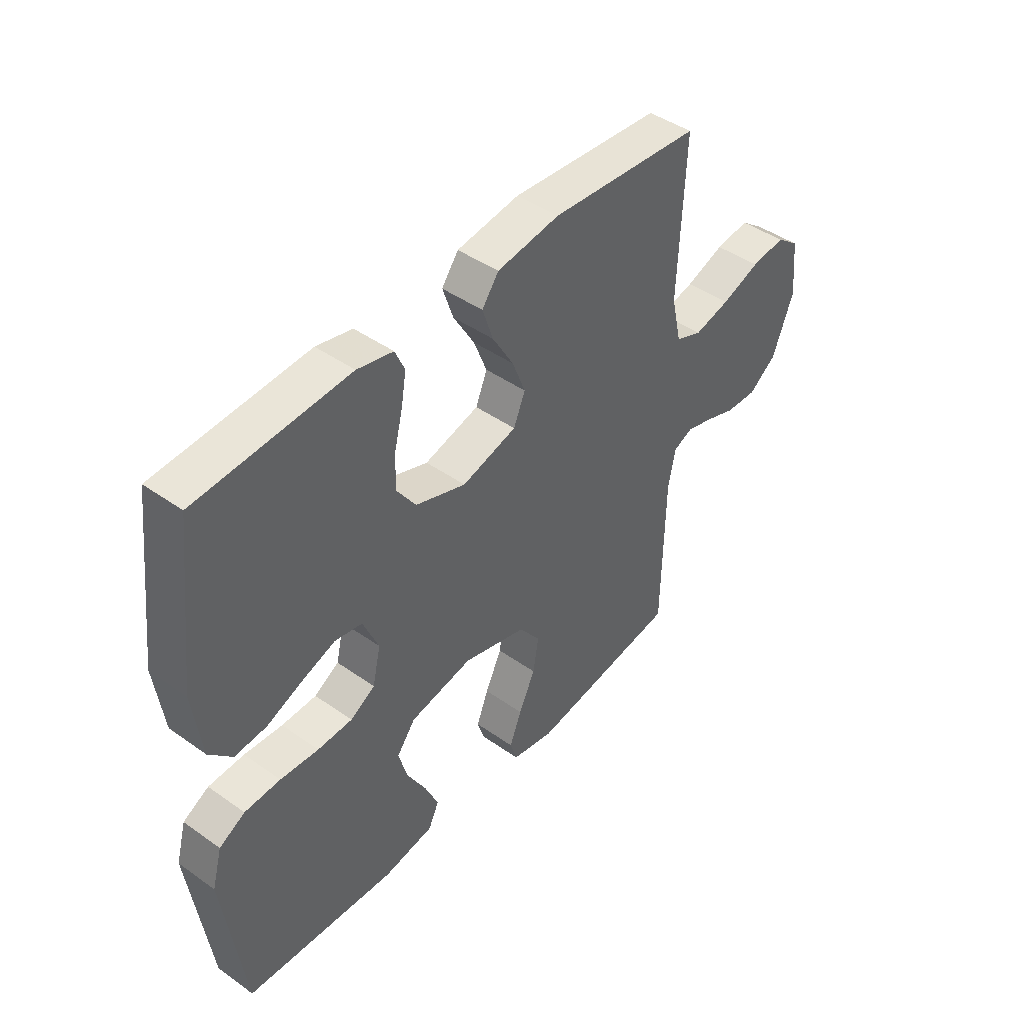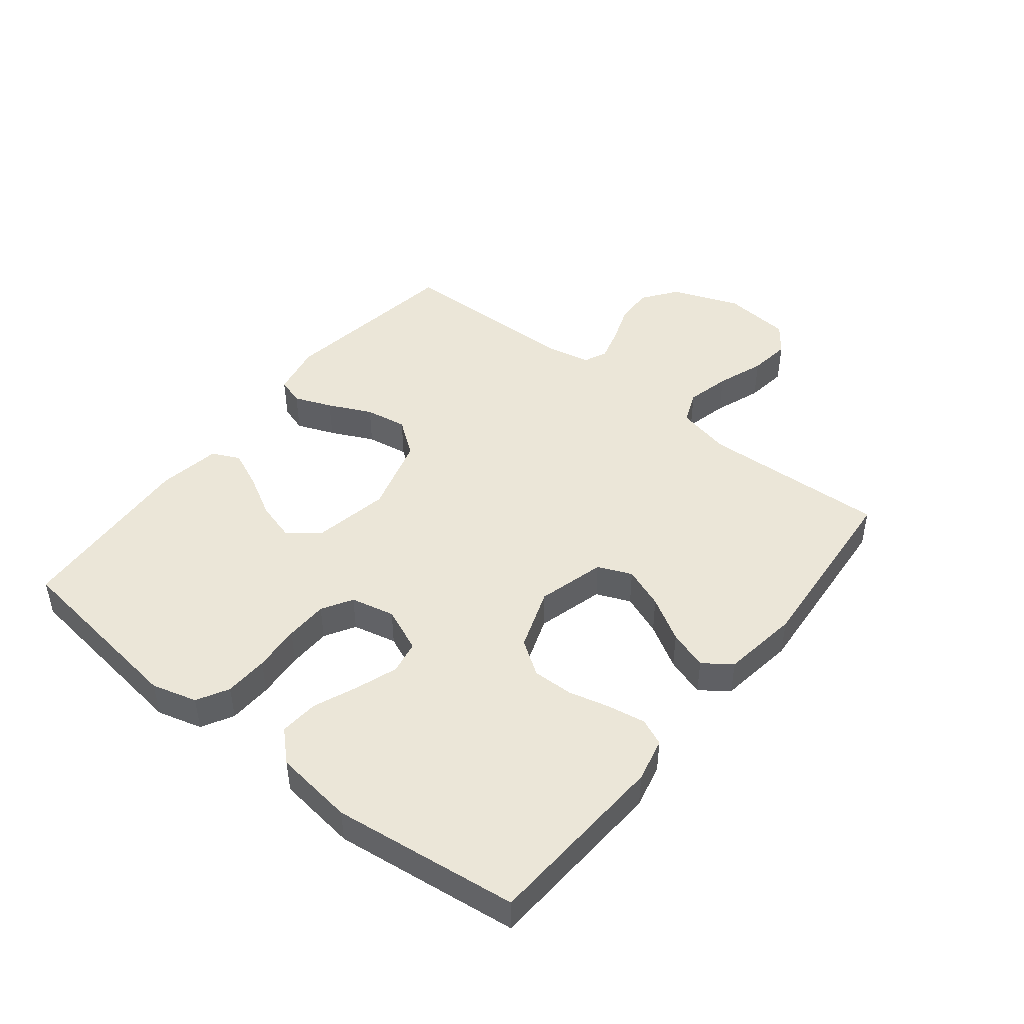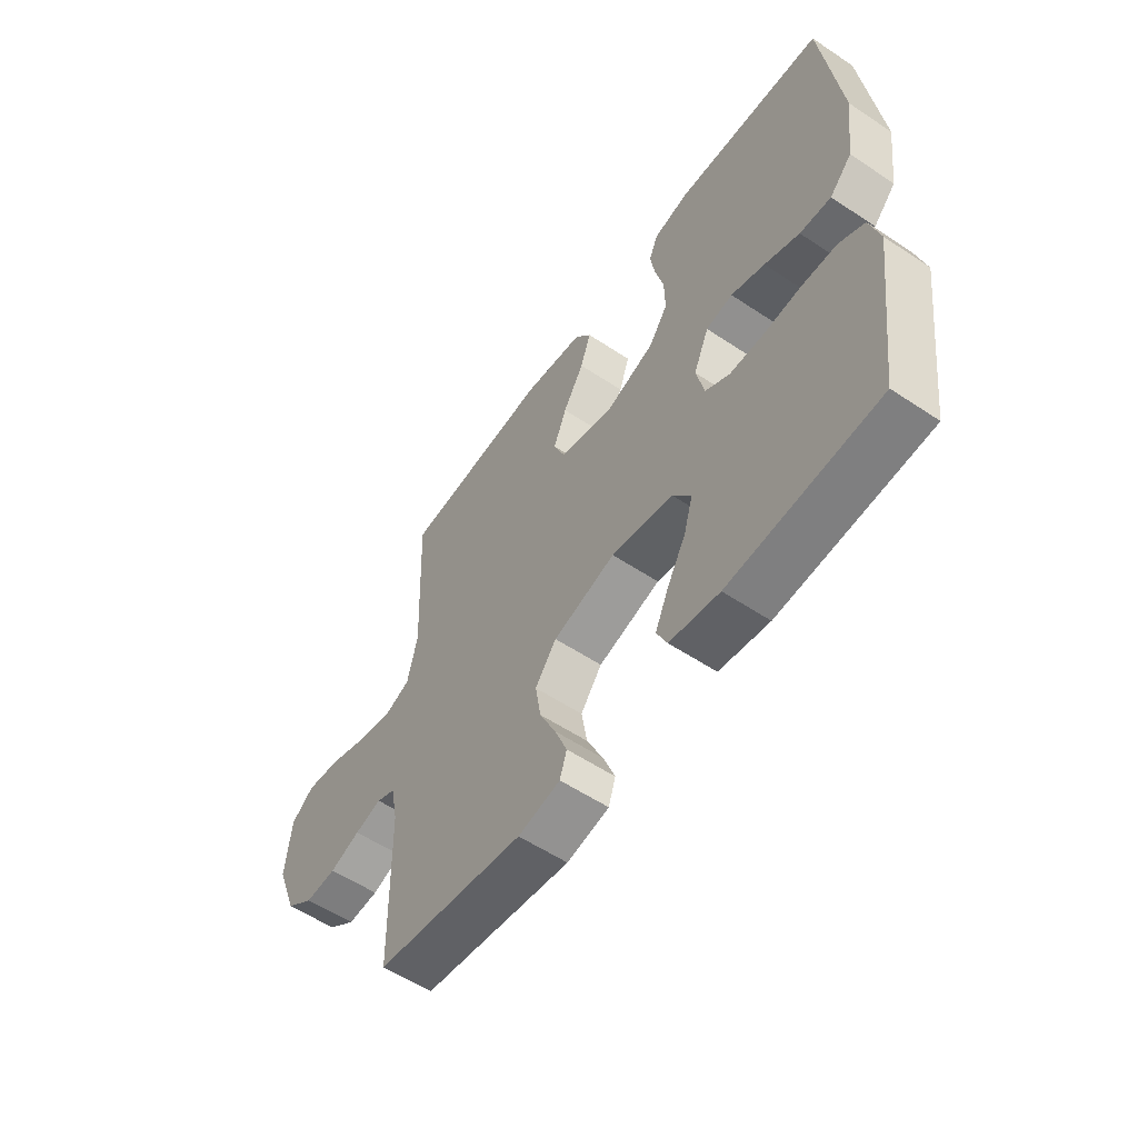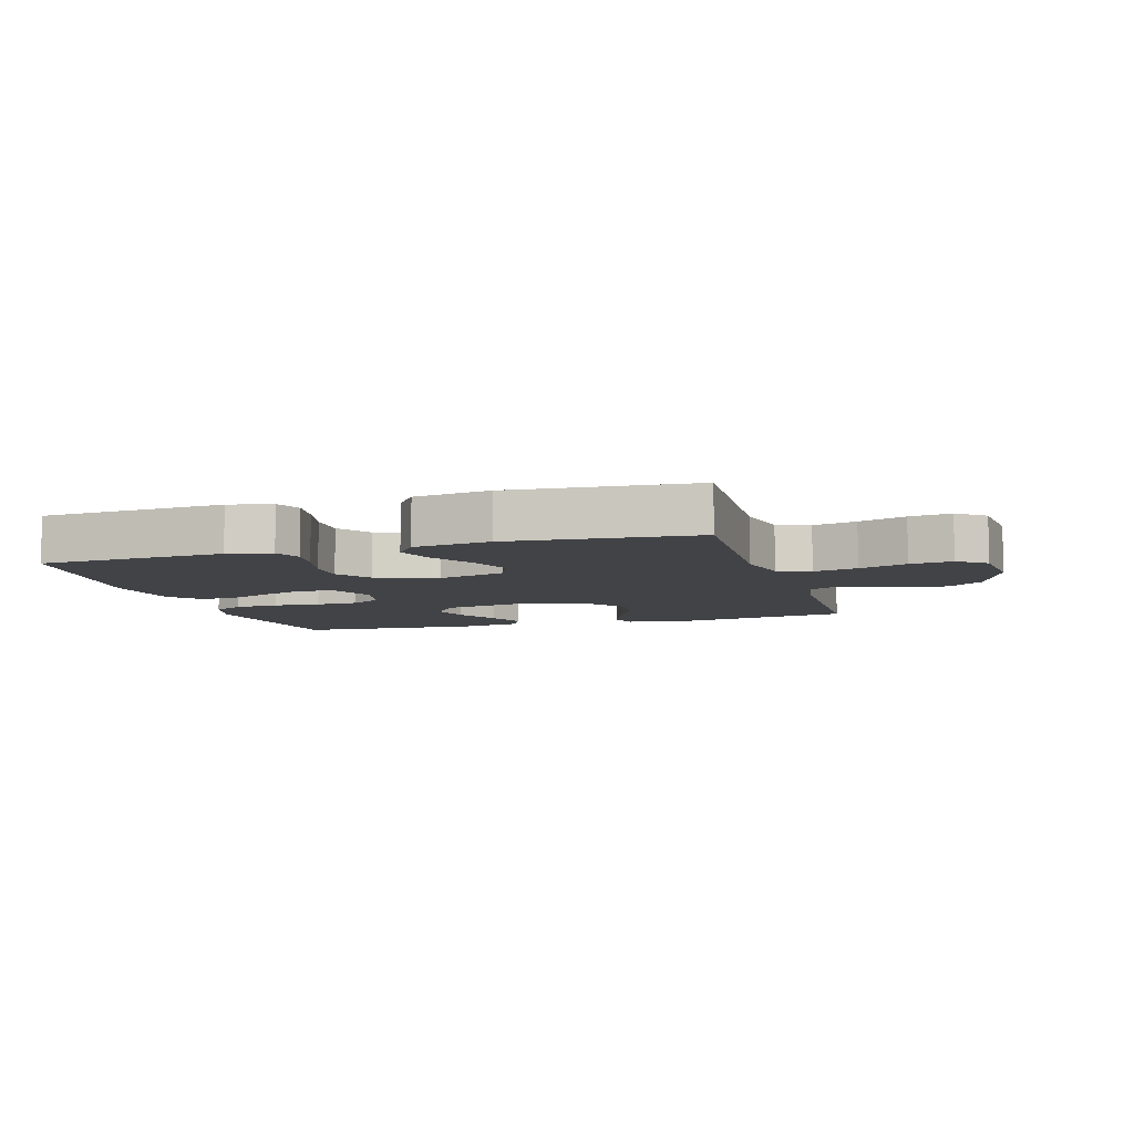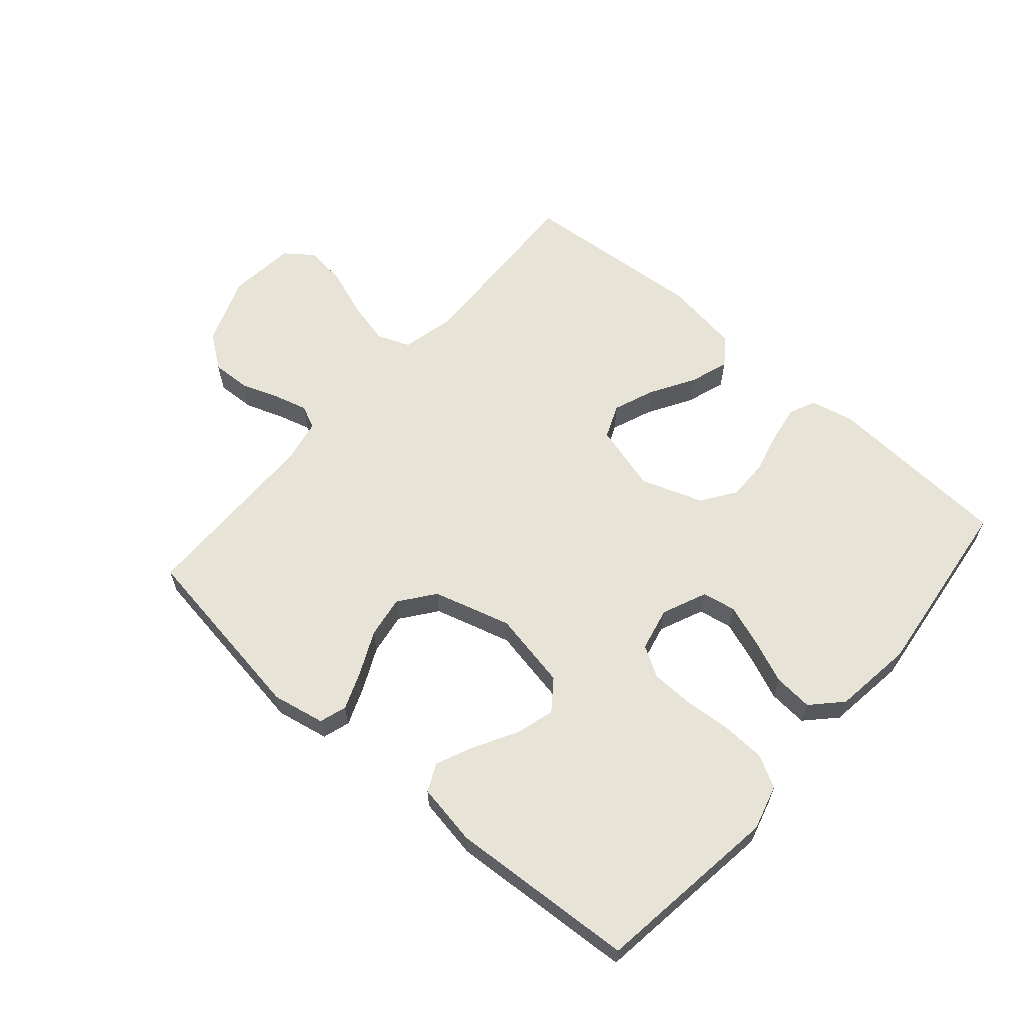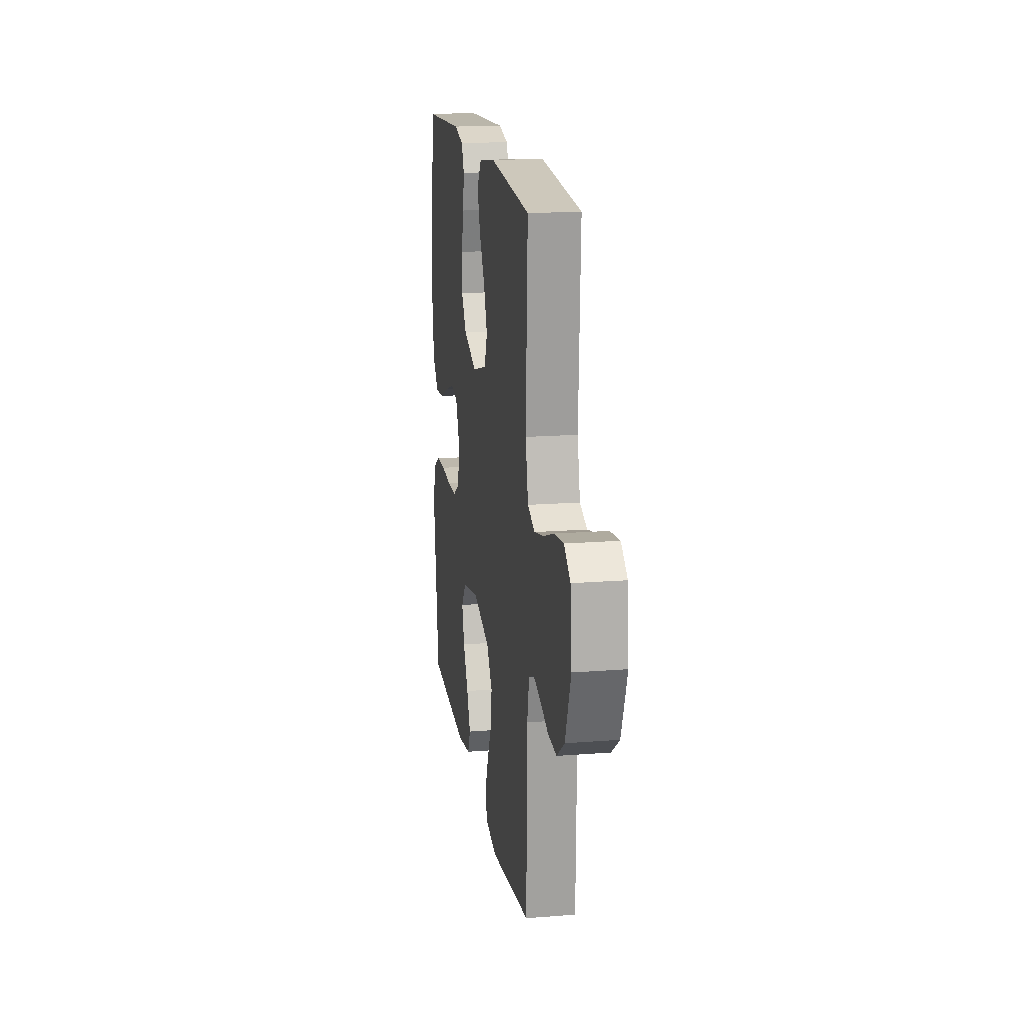
<metadata>
{"format":"obj","ext":"obj","renderer":"f3d","projection":"perspective","resolution":1024,"background":"white","views":[{"elev":44.3,"azim":-50.4,"up":"+Z"},{"elev":46.1,"azim":-51.6,"up":"+Y"},{"elev":-56.7,"azim":-124.8,"up":"+Z"},{"elev":-7.5,"azim":16.5,"up":"+Y"},{"elev":61.9,"azim":-138.9,"up":"+Y"},{"elev":17.3,"azim":81.1,"up":"+Z"}]}
</metadata>
<code>
v -0.5 0.07 0.5
v -0.2 0.07 0.518
v -0.129 0.07 0.502
v -0.11 0.07 0.459
v -0.12 0.07 0.399
v -0.137 0.07 0.331
v -0.138 0.07 0.265
v -0.1 0.07 0.21
v 0 0.07 0.175
v 0.109 0.07 0.205
v 0.132 0.07 0.26
v 0.106 0.07 0.327
v 0.064 0.07 0.398
v 0.043 0.07 0.461
v 0.076 0.07 0.506
v 0.2 0.07 0.524
v 0.5 0.07 0.5
v 0.487 0.07 0.2
v 0.507 0.07 0.112
v 0.56 0.07 0.091
v 0.631 0.07 0.108
v 0.708 0.07 0.136
v 0.776 0.07 0.145
v 0.822 0.07 0.11
v 0.833 0.07 0
v 0.791 0.07 -0.11
v 0.735 0.07 -0.151
v 0.672 0.07 -0.148
v 0.611 0.07 -0.126
v 0.557 0.07 -0.111
v 0.519 0.07 -0.128
v 0.505 0.07 -0.2
v 0.5 0.07 -0.5
v 0.2 0.07 -0.545
v 0.115 0.07 -0.528
v 0.101 0.07 -0.484
v 0.125 0.07 -0.423
v 0.158 0.07 -0.353
v 0.169 0.07 -0.285
v 0.126 0.07 -0.228
v 0 0.07 -0.192
v -0.125 0.07 -0.216
v -0.162 0.07 -0.265
v -0.144 0.07 -0.328
v -0.106 0.07 -0.396
v -0.079 0.07 -0.457
v -0.1 0.07 -0.502
v -0.2 0.07 -0.519
v -0.5 0.07 -0.5
v -0.54 0.07 -0.2
v -0.52 0.07 -0.127
v -0.469 0.07 -0.099
v -0.398 0.07 -0.096
v -0.322 0.07 -0.102
v -0.253 0.07 -0.1
v -0.204 0.07 -0.071
v -0.188 0.07 0
v -0.219 0.07 0.072
v -0.273 0.07 0.082
v -0.341 0.07 0.058
v -0.411 0.07 0.029
v -0.474 0.07 0.024
v -0.519 0.07 0.071
v -0.536 0.07 0.2
v -0.5 0 0.5
v -0.2 0 0.518
v -0.129 0 0.502
v -0.11 0 0.459
v -0.12 0 0.399
v -0.137 0 0.331
v -0.138 0 0.265
v -0.1 0 0.21
v 0 0 0.175
v 0.109 0 0.205
v 0.132 0 0.26
v 0.106 0 0.327
v 0.064 0 0.398
v 0.043 0 0.461
v 0.076 0 0.506
v 0.2 0 0.524
v 0.5 0 0.5
v 0.487 0 0.2
v 0.507 0 0.112
v 0.56 0 0.091
v 0.631 0 0.108
v 0.708 0 0.136
v 0.776 0 0.145
v 0.822 0 0.11
v 0.833 0 0
v 0.791 0 -0.11
v 0.735 0 -0.151
v 0.672 0 -0.148
v 0.611 0 -0.126
v 0.557 0 -0.111
v 0.519 0 -0.128
v 0.505 0 -0.2
v 0.5 0 -0.5
v 0.2 0 -0.545
v 0.115 0 -0.528
v 0.101 0 -0.484
v 0.125 0 -0.423
v 0.158 0 -0.353
v 0.169 0 -0.285
v 0.126 0 -0.228
v 0 0 -0.192
v -0.125 0 -0.216
v -0.162 0 -0.265
v -0.144 0 -0.328
v -0.106 0 -0.396
v -0.079 0 -0.457
v -0.1 0 -0.502
v -0.2 0 -0.519
v -0.5 0 -0.5
v -0.54 0 -0.2
v -0.52 0 -0.127
v -0.469 0 -0.099
v -0.398 0 -0.096
v -0.322 0 -0.102
v -0.253 0 -0.1
v -0.204 0 -0.071
v -0.188 0 0
v -0.219 0 0.072
v -0.273 0 0.082
v -0.341 0 0.058
v -0.411 0 0.029
v -0.474 0 0.024
v -0.519 0 0.071
v -0.536 0 0.2
f 4 5 6
f 3 4 6
f 2 3 6
f 1 2 6
f 64 1 6
f 63 64 6
f 62 63 6
f 61 62 6
f 60 61 6
f 59 60 6 7
f 58 59 7 8
f 57 58 8 9
f 56 57 9 10
f 52 53 54
f 51 52 54
f 50 51 54
f 49 50 54
f 48 49 54
f 47 48 54
f 46 47 54
f 45 46 54
f 44 45 54
f 43 44 54 55
f 42 43 55 56
f 36 37 38
f 35 36 38
f 34 35 38
f 33 34 38
f 32 33 38
f 31 32 38 39
f 27 28 29
f 26 27 29
f 25 26 29
f 24 25 29
f 23 24 29
f 22 23 29
f 21 22 29
f 20 21 29 30
f 19 20 30 31
f 16 17 18
f 15 16 18
f 14 15 18
f 13 14 18
f 12 13 18
f 18 19 31
f 12 18 31
f 11 12 31
f 41 42 56 10
f 31 39 40
f 11 31 40
f 10 11 40
f 10 40 41
f 70 69 68
f 70 68 67
f 70 67 66
f 70 66 65
f 70 65 128
f 70 128 127
f 70 127 126
f 70 126 125
f 70 125 124
f 71 70 124 123
f 72 71 123 122
f 73 72 122 121
f 74 73 121 120
f 118 117 116
f 118 116 115
f 118 115 114
f 118 114 113
f 118 113 112
f 118 112 111
f 118 111 110
f 118 110 109
f 118 109 108
f 119 118 108 107
f 120 119 107 106
f 102 101 100
f 102 100 99
f 102 99 98
f 102 98 97
f 102 97 96
f 103 102 96 95
f 93 92 91
f 93 91 90
f 93 90 89
f 93 89 88
f 93 88 87
f 93 87 86
f 93 86 85
f 94 93 85 84
f 95 94 84 83
f 82 81 80
f 82 80 79
f 82 79 78
f 82 78 77
f 82 77 76
f 95 83 82
f 95 82 76
f 95 76 75
f 74 120 106 105
f 104 103 95
f 104 95 75
f 104 75 74
f 105 104 74
f 1 65 66 2
f 2 66 67 3
f 3 67 68 4
f 4 68 69 5
f 5 69 70 6
f 6 70 71 7
f 7 71 72 8
f 8 72 73 9
f 9 73 74 10
f 10 74 75 11
f 11 75 76 12
f 12 76 77 13
f 13 77 78 14
f 14 78 79 15
f 15 79 80 16
f 16 80 81 17
f 17 81 82 18
f 18 82 83 19
f 19 83 84 20
f 20 84 85 21
f 21 85 86 22
f 22 86 87 23
f 23 87 88 24
f 24 88 89 25
f 25 89 90 26
f 26 90 91 27
f 27 91 92 28
f 28 92 93 29
f 29 93 94 30
f 30 94 95 31
f 31 95 96 32
f 32 96 97 33
f 33 97 98 34
f 34 98 99 35
f 35 99 100 36
f 36 100 101 37
f 37 101 102 38
f 38 102 103 39
f 39 103 104 40
f 40 104 105 41
f 41 105 106 42
f 42 106 107 43
f 43 107 108 44
f 44 108 109 45
f 45 109 110 46
f 46 110 111 47
f 47 111 112 48
f 48 112 113 49
f 49 113 114 50
f 50 114 115 51
f 51 115 116 52
f 52 116 117 53
f 53 117 118 54
f 54 118 119 55
f 55 119 120 56
f 56 120 121 57
f 57 121 122 58
f 58 122 123 59
f 59 123 124 60
f 60 124 125 61
f 61 125 126 62
f 62 126 127 63
f 63 127 128 64
f 64 128 65 1

</code>
